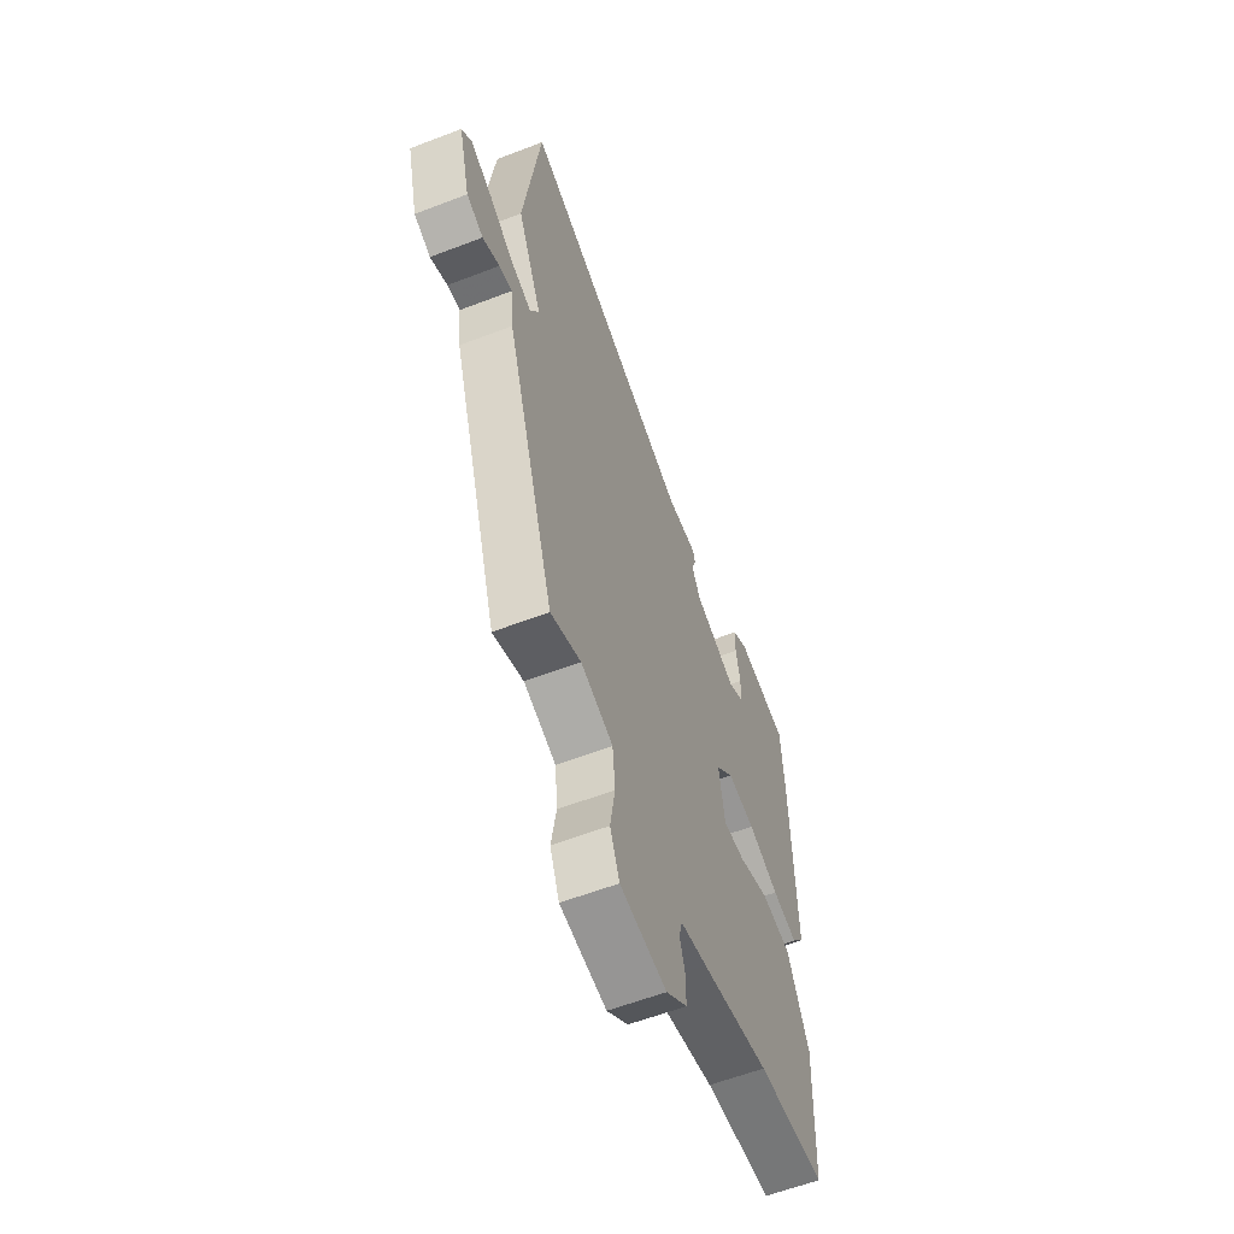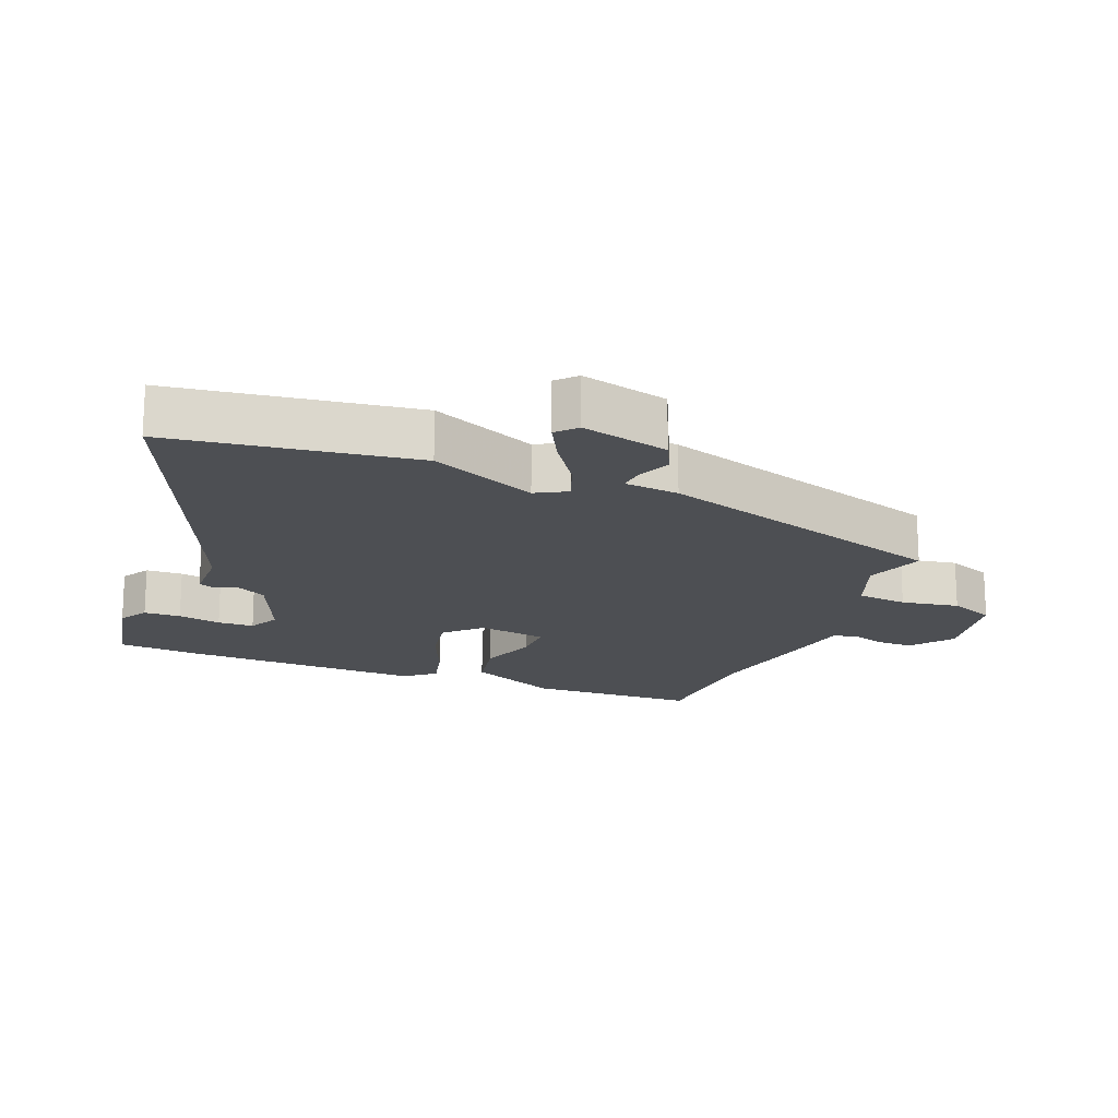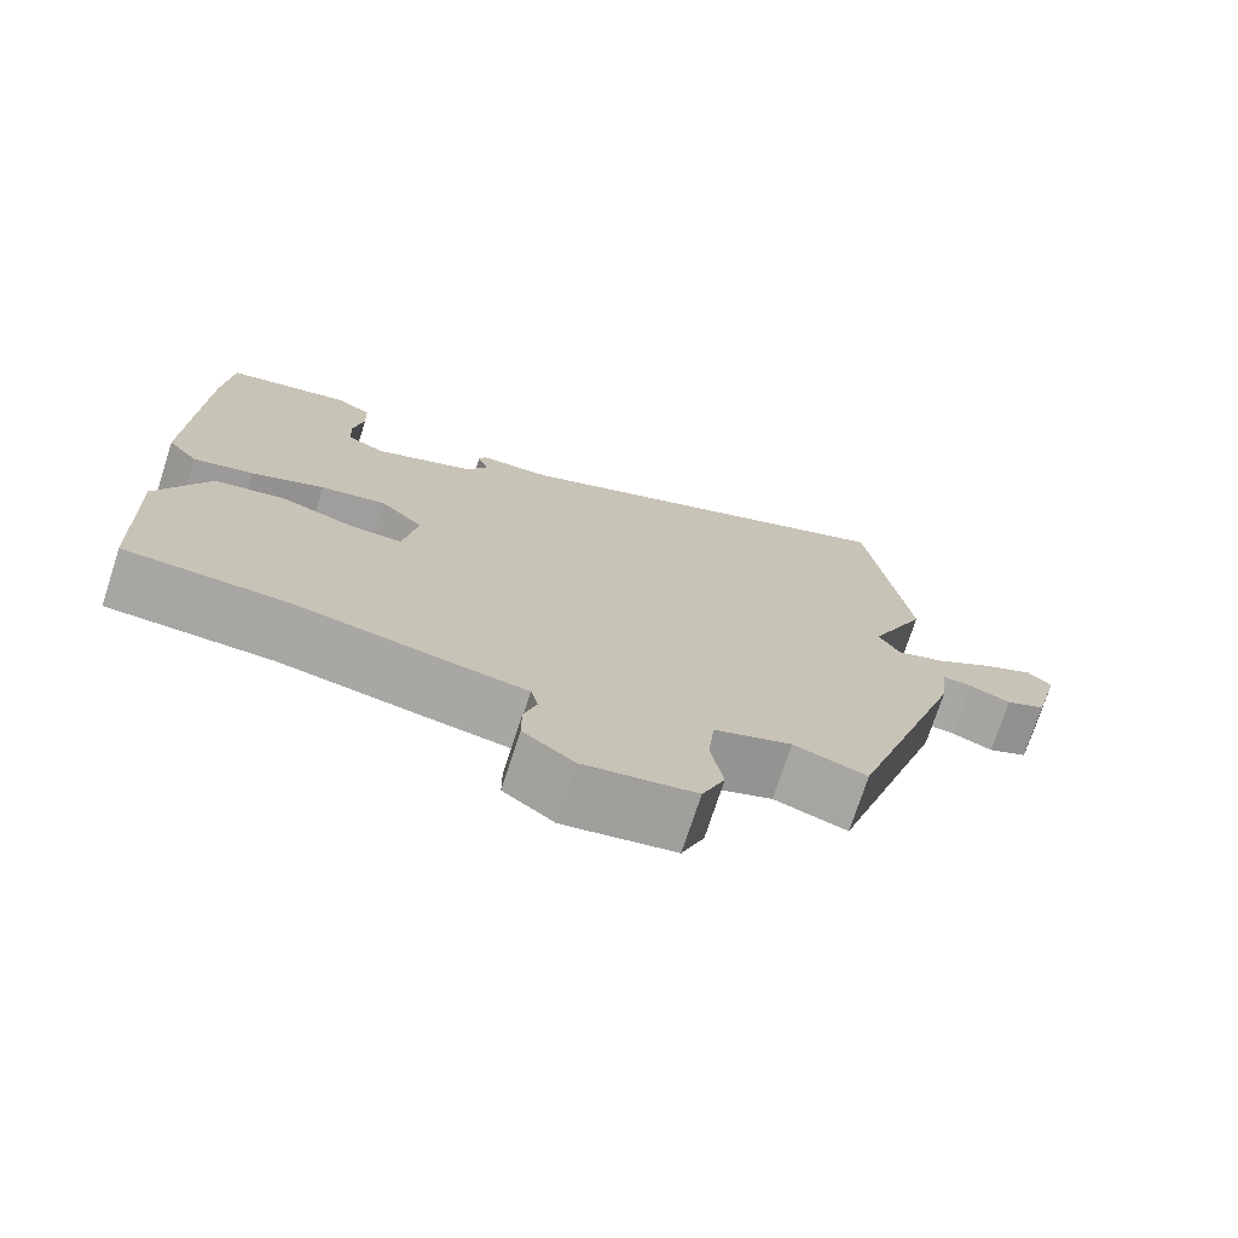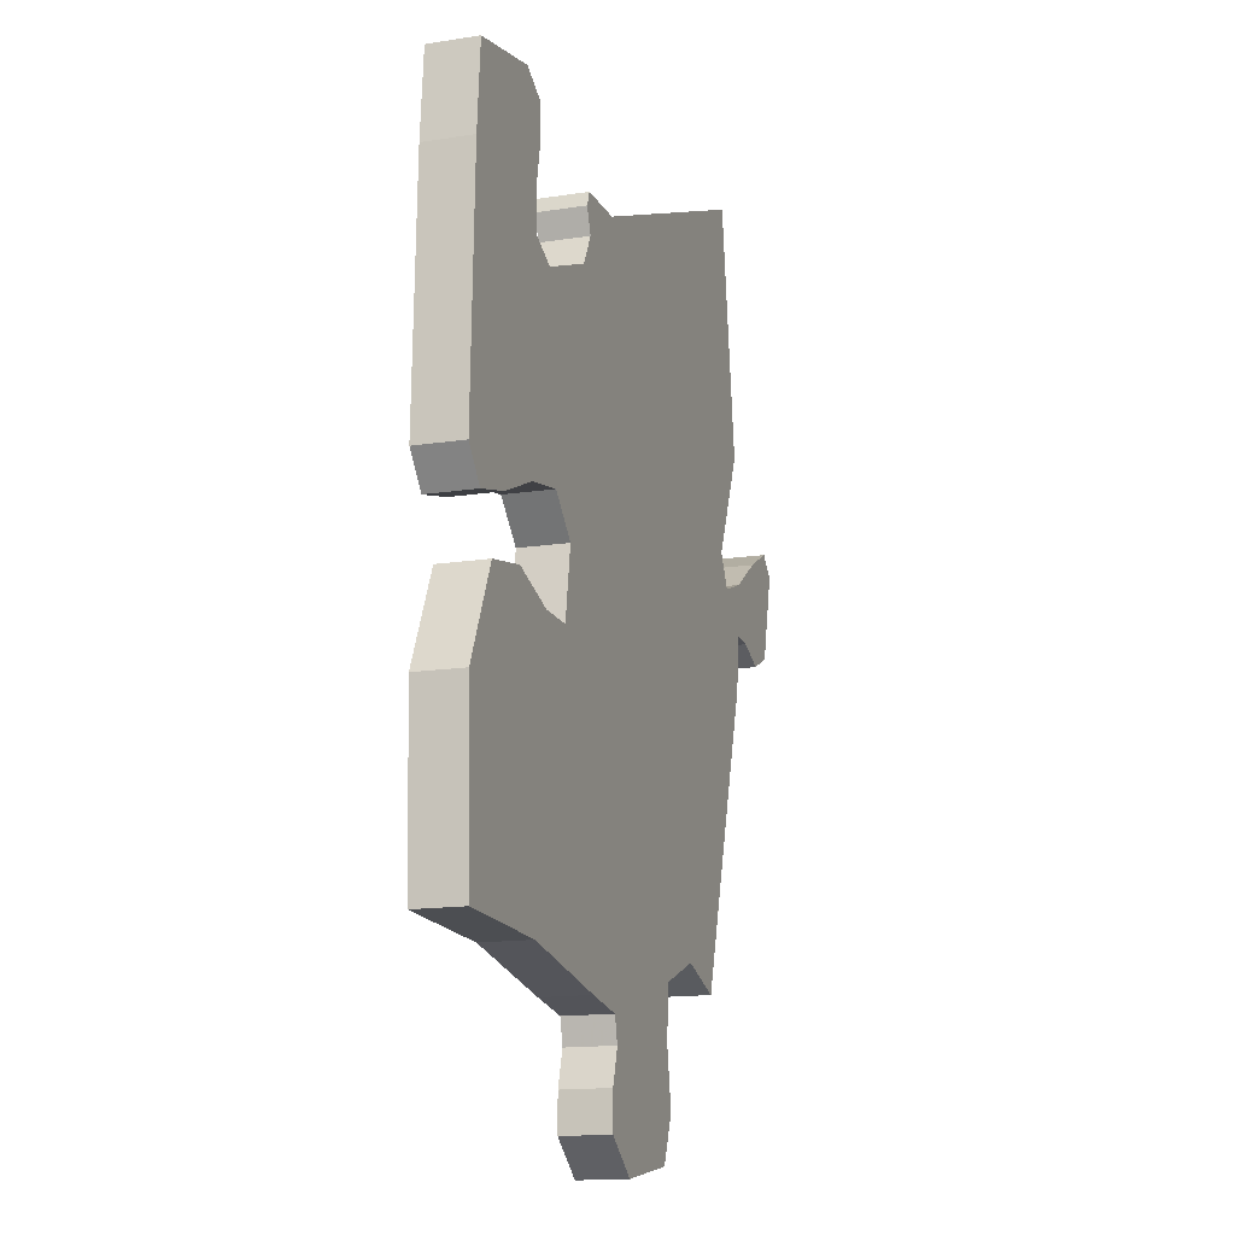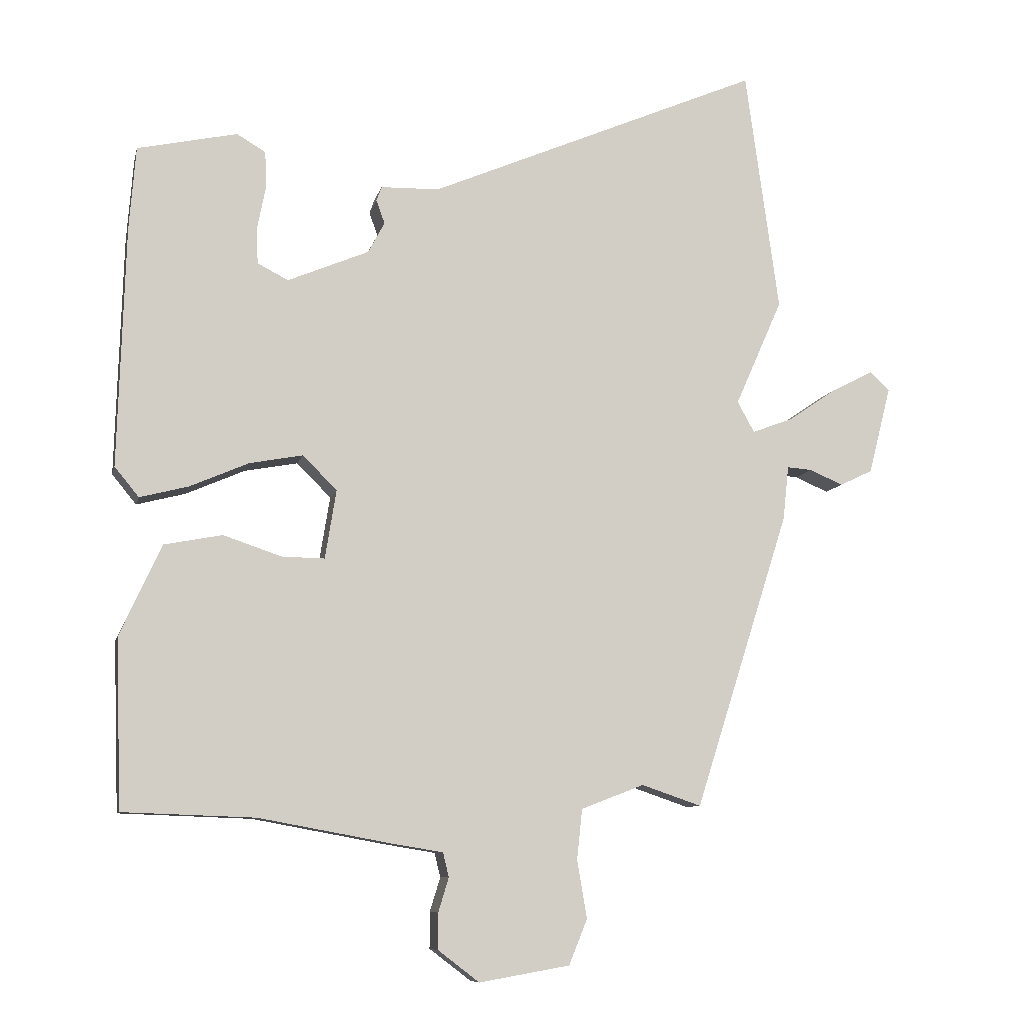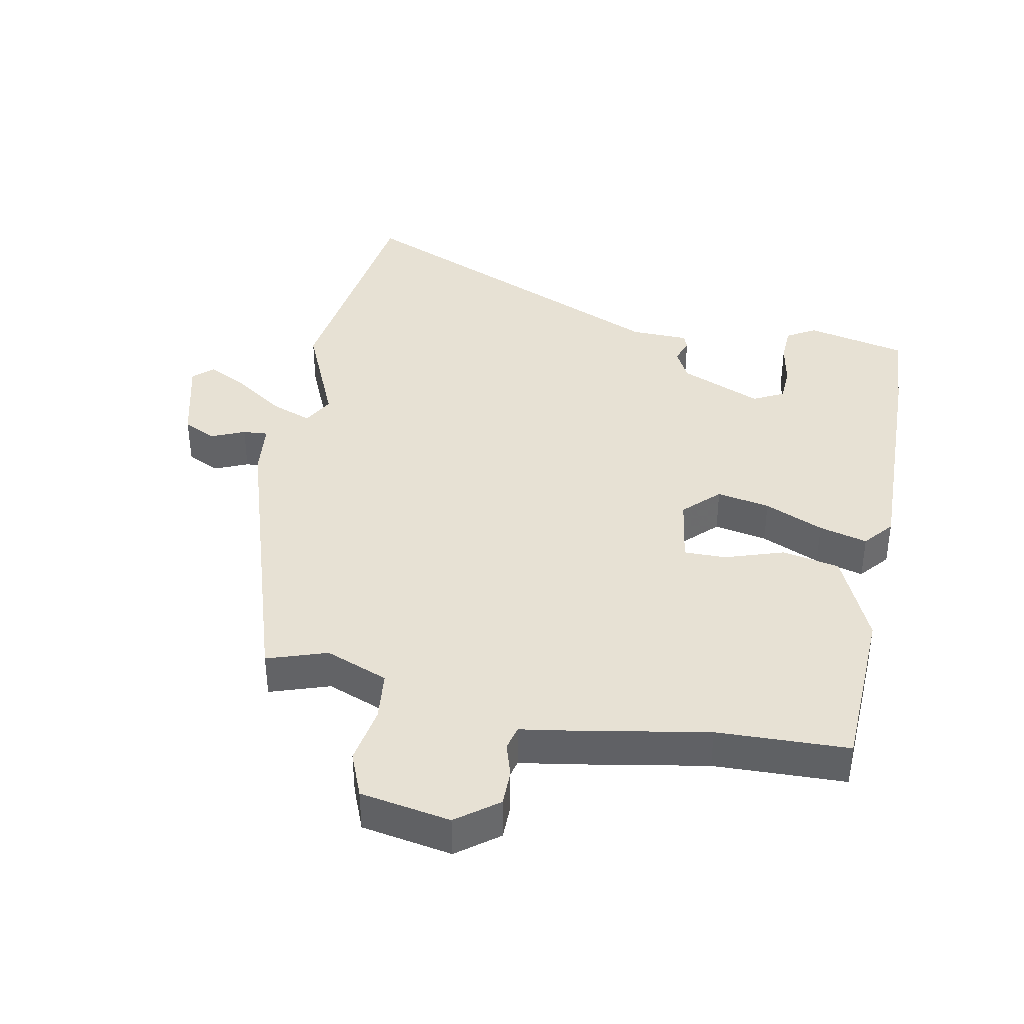
<metadata>
{"format":"obj","ext":"obj","renderer":"f3d","projection":"perspective","resolution":1024,"background":"white","views":[{"elev":-58.8,"azim":111.7,"up":"+Z"},{"elev":-17.7,"azim":68.3,"up":"+Y"},{"elev":-73.9,"azim":-18.0,"up":"+Z"},{"elev":-15.0,"azim":-71.4,"up":"+Z"},{"elev":-8.9,"azim":-12.4,"up":"+Z"},{"elev":39.6,"azim":-168.7,"up":"+Y"}]}
</metadata>
<code>
v -0.51 0.07 0.378
v -0.5 0.07 0.505
v -0.348 0.07 0.538
v -0.304 0.07 0.512
v -0.302 0.07 0.456
v -0.315 0.07 0.39
v -0.313 0.07 0.335
v -0.266 0.07 0.311
v -0.142 0.07 0.363
v -0.117 0.07 0.41
v -0.13 0.07 0.446
v -0.122 0.07 0.468
v -0.033 0.07 0.47
v 0.474 0.07 0.686
v 0.525 0.07 0.315
v 0.453 0.07 0.152
v 0.479 0.07 0.105
v 0.541 0.07 0.128
v 0.614 0.07 0.178
v 0.678 0.07 0.211
v 0.708 0.07 0.183
v 0.674 0.07 0.049
v 0.624 0.07 0.025
v 0.573 0.07 0.047
v 0.535 0.07 0.05
v 0.526 0.07 -0.033
v 0.382 0.07 -0.485
v 0.291 0.07 -0.454
v 0.195 0.07 -0.491
v 0.187 0.07 -0.568
v 0.202 0.07 -0.656
v 0.174 0.07 -0.725
v 0.036 0.07 -0.749
v -0.027 0.07 -0.701
v -0.027 0.07 -0.646
v -0.011 0.07 -0.594
v -0.02 0.07 -0.557
v -0.099 0.07 -0.544
v -0.3 0.07 -0.507
v -0.501 0.07 -0.5
v -0.51 0.07 -0.243
v -0.446 0.07 -0.104
v -0.358 0.07 -0.087
v -0.269 0.07 -0.117
v -0.204 0.07 -0.118
v -0.187 0.07 -0.013
v -0.239 0.07 0.039
v -0.32 0.07 0.024
v -0.41 0.07 -0.015
v -0.484 0.07 -0.034
v -0.521 0.07 0.011
v -0.51 0 0.378
v -0.5 0 0.505
v -0.348 0 0.538
v -0.304 0 0.512
v -0.302 0 0.456
v -0.315 0 0.39
v -0.313 0 0.335
v -0.266 0 0.311
v -0.142 0 0.363
v -0.117 0 0.41
v -0.13 0 0.446
v -0.122 0 0.468
v -0.033 0 0.47
v 0.474 0 0.686
v 0.525 0 0.315
v 0.453 0 0.152
v 0.479 0 0.105
v 0.541 0 0.128
v 0.614 0 0.178
v 0.678 0 0.211
v 0.708 0 0.183
v 0.674 0 0.049
v 0.624 0 0.025
v 0.573 0 0.047
v 0.535 0 0.05
v 0.526 0 -0.033
v 0.382 0 -0.485
v 0.291 0 -0.454
v 0.195 0 -0.491
v 0.187 0 -0.568
v 0.202 0 -0.656
v 0.174 0 -0.725
v 0.036 0 -0.749
v -0.027 0 -0.701
v -0.027 0 -0.646
v -0.011 0 -0.594
v -0.02 0 -0.557
v -0.099 0 -0.544
v -0.3 0 -0.507
v -0.501 0 -0.5
v -0.51 0 -0.243
v -0.446 0 -0.104
v -0.358 0 -0.087
v -0.269 0 -0.117
v -0.204 0 -0.118
v -0.187 0 -0.013
v -0.239 0 0.039
v -0.32 0 0.024
v -0.41 0 -0.015
v -0.484 0 -0.034
v -0.521 0 0.011
f 1 2 3
f 51 1 3
f 50 51 3
f 49 50 3
f 48 49 3
f 42 43 44
f 41 42 44
f 40 41 44
f 39 40 44
f 39 44 45
f 38 39 45
f 37 38 45
f 34 35 36
f 33 34 36
f 32 33 36
f 31 32 36
f 30 31 36
f 29 30 36 37
f 37 45 46
f 29 37 46
f 28 29 46
f 28 46 47
f 27 28 47
f 26 27 47
f 25 26 47
f 22 23 24
f 21 22 24
f 20 21 24
f 19 20 24
f 18 19 24
f 13 14 15 16
f 13 16 17
f 12 13 17
f 11 12 17
f 10 11 17
f 9 10 17
f 8 9 17
f 3 4 5 6
f 3 6 7
f 48 3 7
f 47 48 7 8
f 25 47 8 17
f 17 18 24 25
f 54 53 52
f 54 52 102
f 54 102 101
f 54 101 100
f 54 100 99
f 95 94 93
f 95 93 92
f 95 92 91
f 95 91 90
f 96 95 90
f 96 90 89
f 96 89 88
f 87 86 85
f 87 85 84
f 87 84 83
f 87 83 82
f 87 82 81
f 88 87 81 80
f 97 96 88
f 97 88 80
f 97 80 79
f 98 97 79
f 98 79 78
f 98 78 77
f 98 77 76
f 75 74 73
f 75 73 72
f 75 72 71
f 75 71 70
f 75 70 69
f 67 66 65 64
f 68 67 64
f 68 64 63
f 68 63 62
f 68 62 61
f 68 61 60
f 68 60 59
f 57 56 55 54
f 58 57 54
f 58 54 99
f 59 58 99 98
f 68 59 98 76
f 76 75 69 68
f 1 52 53 2
f 2 53 54 3
f 3 54 55 4
f 4 55 56 5
f 5 56 57 6
f 6 57 58 7
f 7 58 59 8
f 8 59 60 9
f 9 60 61 10
f 10 61 62 11
f 11 62 63 12
f 12 63 64 13
f 13 64 65 14
f 14 65 66 15
f 15 66 67 16
f 16 67 68 17
f 17 68 69 18
f 18 69 70 19
f 19 70 71 20
f 20 71 72 21
f 21 72 73 22
f 22 73 74 23
f 23 74 75 24
f 24 75 76 25
f 25 76 77 26
f 26 77 78 27
f 27 78 79 28
f 28 79 80 29
f 29 80 81 30
f 30 81 82 31
f 31 82 83 32
f 32 83 84 33
f 33 84 85 34
f 34 85 86 35
f 35 86 87 36
f 36 87 88 37
f 37 88 89 38
f 38 89 90 39
f 39 90 91 40
f 40 91 92 41
f 41 92 93 42
f 42 93 94 43
f 43 94 95 44
f 44 95 96 45
f 45 96 97 46
f 46 97 98 47
f 47 98 99 48
f 48 99 100 49
f 49 100 101 50
f 50 101 102 51
f 51 102 52 1

</code>
